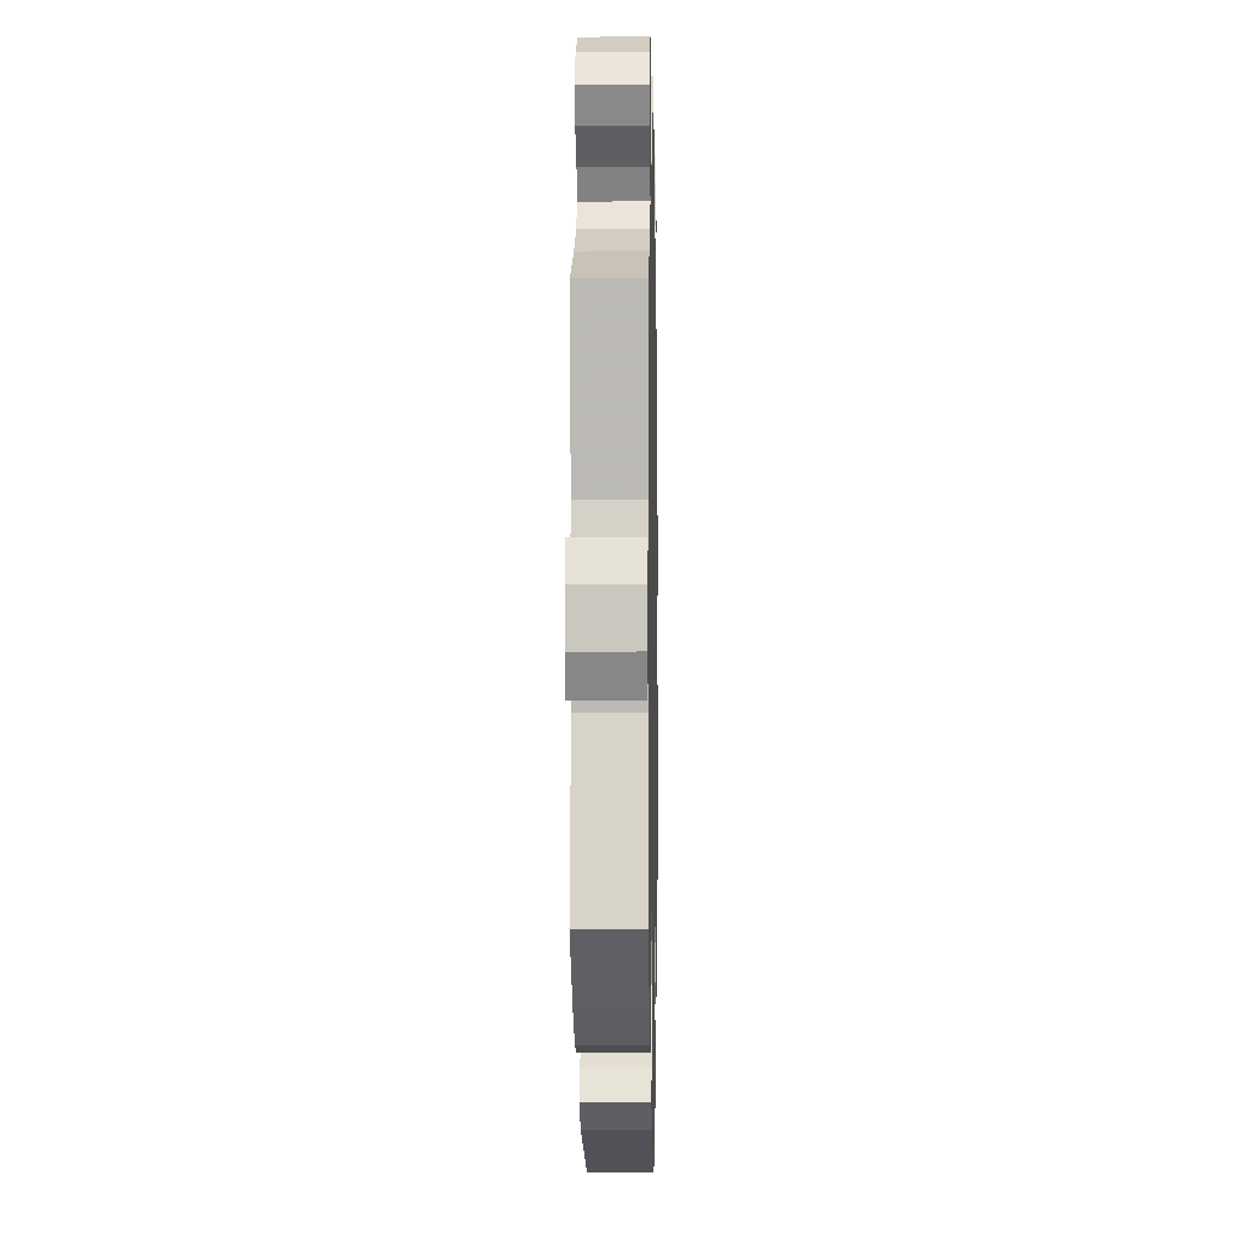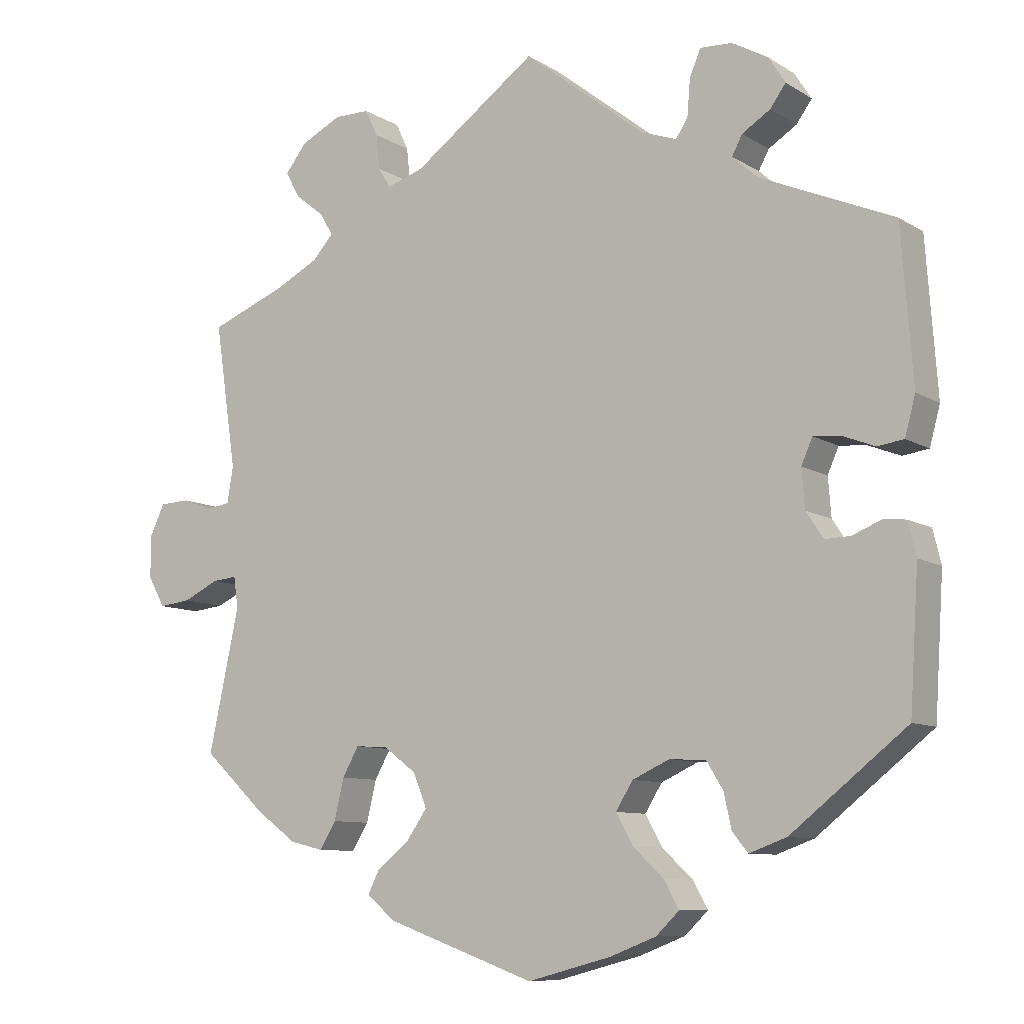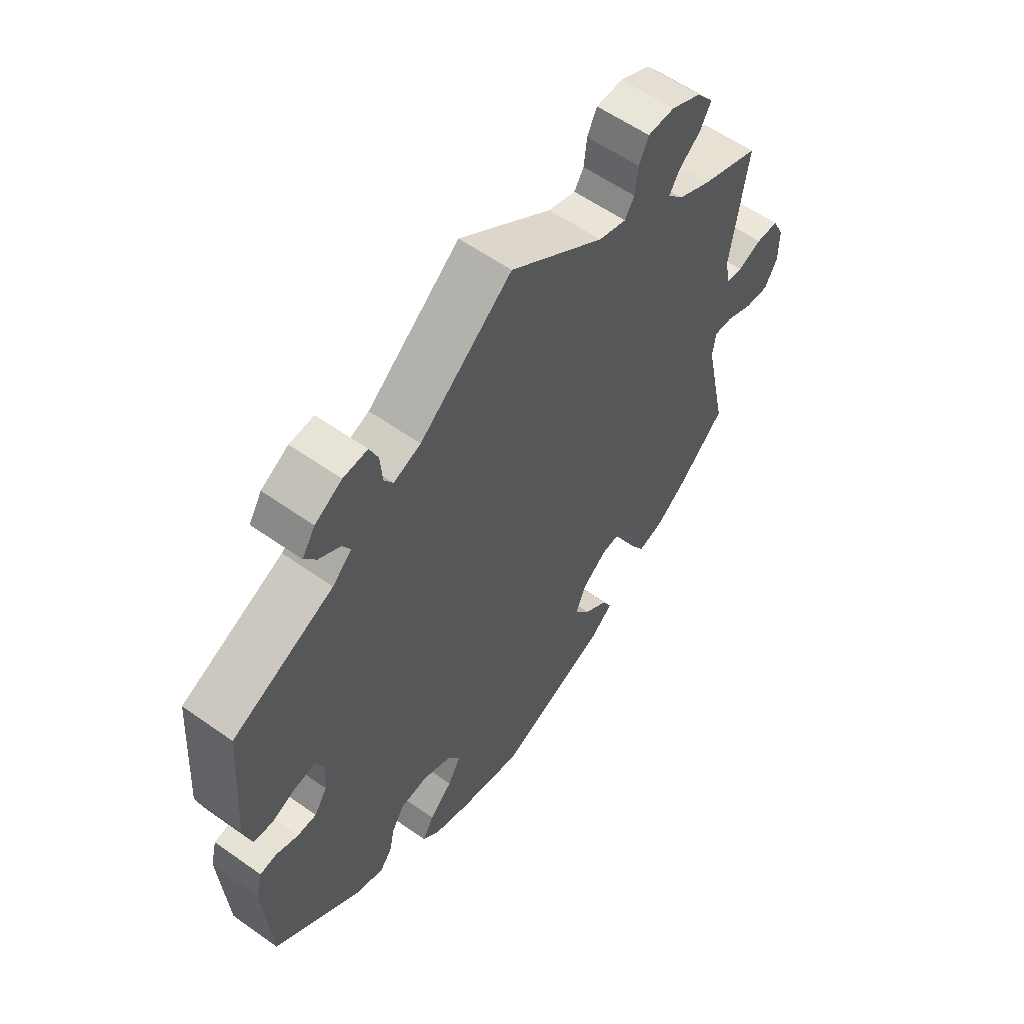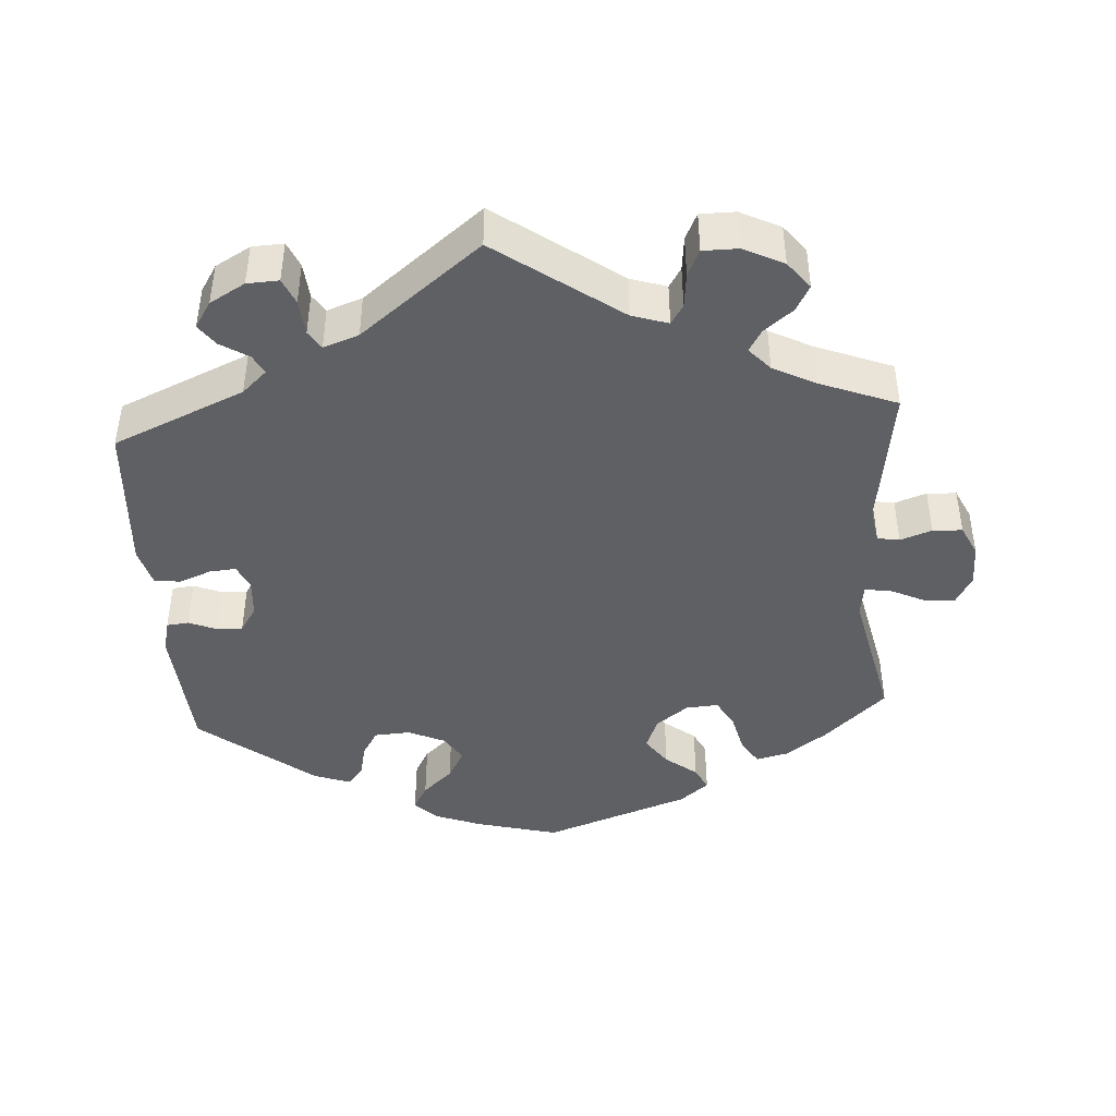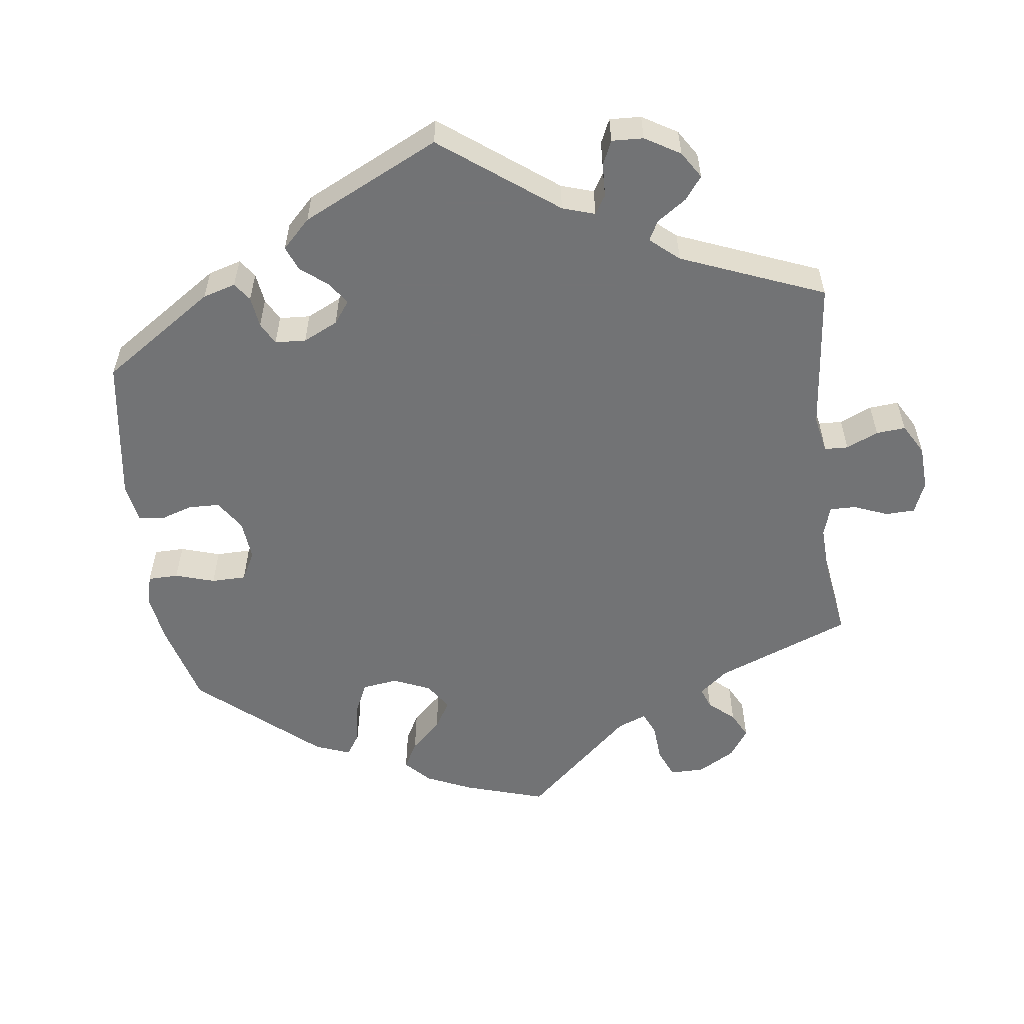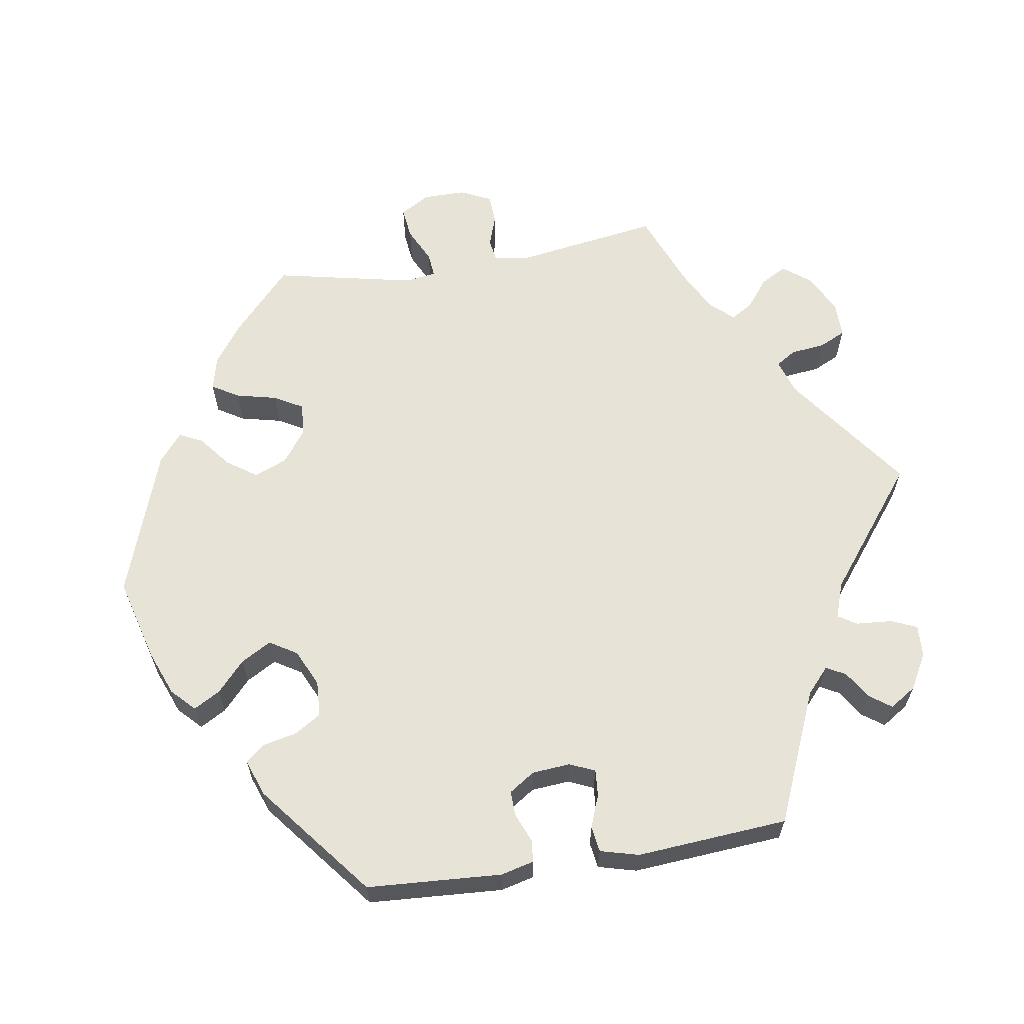
<metadata>
{"format":"obj","ext":"obj","renderer":"f3d","projection":"perspective","resolution":1024,"background":"white","views":[{"elev":-1.9,"azim":91.2,"up":"+Z"},{"elev":-9.1,"azim":-147.2,"up":"+Z"},{"elev":58.3,"azim":-53.8,"up":"+Z"},{"elev":-43.5,"azim":4.0,"up":"+Y"},{"elev":-55.9,"azim":-52.7,"up":"+Y"},{"elev":62.7,"azim":-99.3,"up":"+Y"}]}
</metadata>
<code>
v 0.167 0.07 0.457
v 0.216 0.07 0.441
v 0.233 0.07 0.468
v 0.238 0.07 0.515
v 0.255 0.07 0.551
v 0.303 0.07 0.551
v 0.357 0.07 0.524
v 0.386 0.07 0.487
v 0.367 0.07 0.452
v 0.328 0.07 0.421
v 0.31 0.07 0.391
v 0.338 0.07 0.36
v 0.396 0.07 0.33
v 0.5 0.07 0.289
v 0.471 0.07 0.094
v 0.479 0.07 0.045
v 0.509 0.07 0.04
v 0.552 0.07 0.055
v 0.592 0.07 0.053
v 0.612 0.07 0.011
v 0.612 0.07 -0.046
v 0.589 0.07 -0.087
v 0.546 0.07 -0.082
v 0.498 0.07 -0.059
v 0.465 0.07 -0.056
v 0.459 0.07 -0.098
v 0.5 0.07 -0.289
v 0.416 0.07 -0.367
v 0.361 0.07 -0.407
v 0.316 0.07 -0.418
v 0.294 0.07 -0.382
v 0.281 0.07 -0.327
v 0.259 0.07 -0.288
v 0.215 0.07 -0.291
v 0.171 0.07 -0.324
v 0.153 0.07 -0.369
v 0.181 0.07 -0.409
v 0.224 0.07 -0.443
v 0.24 0.07 -0.475
v 0.201 0.07 -0.507
v 0.001 0.07 -0.578
v -0.112 0.07 -0.548
v -0.174 0.07 -0.524
v -0.205 0.07 -0.494
v -0.185 0.07 -0.458
v -0.144 0.07 -0.42
v -0.121 0.07 -0.379
v -0.144 0.07 -0.342
v -0.194 0.07 -0.319
v -0.243 0.07 -0.322
v -0.265 0.07 -0.358
v -0.275 0.07 -0.404
v -0.296 0.07 -0.43
v -0.346 0.07 -0.412
v -0.501 0.07 -0.289
v -0.513 0.07 -0.106
v -0.502 0.07 -0.061
v -0.472 0.07 -0.058
v -0.433 0.07 -0.074
v -0.399 0.07 -0.075
v -0.376 0.07 -0.04
v -0.372 0.07 0.012
v -0.387 0.07 0.046
v -0.423 0.07 0.043
v -0.467 0.07 0.026
v -0.502 0.07 0.031
v -0.516 0.07 0.083
v -0.501 0.07 0.289
v -0.322 0.07 0.366
v -0.288 0.07 0.397
v -0.302 0.07 0.423
v -0.34 0.07 0.447
v -0.361 0.07 0.476
v -0.338 0.07 0.512
v -0.29 0.07 0.539
v -0.247 0.07 0.541
v -0.232 0.07 0.506
v -0.228 0.07 0.457
v -0.212 0.07 0.432
v -0.164 0.07 0.449
v 0 0.07 0.578
v 0.167 0 0.457
v 0.216 0 0.441
v 0.233 0 0.468
v 0.238 0 0.515
v 0.255 0 0.551
v 0.303 0 0.551
v 0.357 0 0.524
v 0.386 0 0.487
v 0.367 0 0.452
v 0.328 0 0.421
v 0.31 0 0.391
v 0.338 0 0.36
v 0.396 0 0.33
v 0.5 0 0.289
v 0.471 0 0.094
v 0.479 0 0.045
v 0.509 0 0.04
v 0.552 0 0.055
v 0.592 0 0.053
v 0.612 0 0.011
v 0.612 0 -0.046
v 0.589 0 -0.087
v 0.546 0 -0.082
v 0.498 0 -0.059
v 0.465 0 -0.056
v 0.459 0 -0.098
v 0.5 0 -0.289
v 0.416 0 -0.367
v 0.361 0 -0.407
v 0.316 0 -0.418
v 0.294 0 -0.382
v 0.281 0 -0.327
v 0.259 0 -0.288
v 0.215 0 -0.291
v 0.171 0 -0.324
v 0.153 0 -0.369
v 0.181 0 -0.409
v 0.224 0 -0.443
v 0.24 0 -0.475
v 0.201 0 -0.507
v 0.001 0 -0.578
v -0.112 0 -0.548
v -0.174 0 -0.524
v -0.205 0 -0.494
v -0.185 0 -0.458
v -0.144 0 -0.42
v -0.121 0 -0.379
v -0.144 0 -0.342
v -0.194 0 -0.319
v -0.243 0 -0.322
v -0.265 0 -0.358
v -0.275 0 -0.404
v -0.296 0 -0.43
v -0.346 0 -0.412
v -0.501 0 -0.289
v -0.513 0 -0.106
v -0.502 0 -0.061
v -0.472 0 -0.058
v -0.433 0 -0.074
v -0.399 0 -0.075
v -0.376 0 -0.04
v -0.372 0 0.012
v -0.387 0 0.046
v -0.423 0 0.043
v -0.467 0 0.026
v -0.502 0 0.031
v -0.516 0 0.083
v -0.501 0 0.289
v -0.322 0 0.366
v -0.288 0 0.397
v -0.302 0 0.423
v -0.34 0 0.447
v -0.361 0 0.476
v -0.338 0 0.512
v -0.29 0 0.539
v -0.247 0 0.541
v -0.232 0 0.506
v -0.228 0 0.457
v -0.212 0 0.432
v -0.164 0 0.449
v 0 0 0.578
f 80 81 1
f 79 80 1 2
f 75 76 77 78
f 75 78 79
f 74 75 79
f 71 72 73 74
f 70 71 74 79
f 69 70 79 2
f 67 68 69 2
f 64 65 66 67
f 63 64 67 2
f 56 57 58 59
f 56 59 60
f 55 56 60
f 54 55 60 61
f 51 52 53 54
f 50 51 54 61
f 43 44 45 46
f 43 46 47
f 42 43 47
f 41 42 47
f 40 41 47
f 37 38 39 40
f 36 37 40 47
f 35 36 47 48
f 29 30 31 32
f 29 32 33
f 26 27 28 29
f 25 26 29 33
f 21 22 23 24
f 21 24 25
f 20 21 25
f 17 18 19 20
f 16 17 20 25
f 15 16 25 33
f 13 14 15 33
f 7 8 9 10
f 7 10 11
f 6 7 11
f 3 4 5 6
f 2 3 6 11
f 62 63 2 11
f 49 50 61 62
f 34 35 48 49
f 34 49 62 11
f 12 13 33 34
f 11 12 34
f 82 162 161
f 83 82 161 160
f 159 158 157 156
f 160 159 156
f 160 156 155
f 155 154 153 152
f 160 155 152 151
f 83 160 151 150
f 83 150 149 148
f 148 147 146 145
f 83 148 145 144
f 140 139 138 137
f 141 140 137
f 141 137 136
f 142 141 136 135
f 135 134 133 132
f 142 135 132 131
f 127 126 125 124
f 128 127 124
f 128 124 123
f 128 123 122
f 128 122 121
f 121 120 119 118
f 128 121 118 117
f 129 128 117 116
f 113 112 111 110
f 114 113 110
f 110 109 108 107
f 114 110 107 106
f 105 104 103 102
f 106 105 102
f 106 102 101
f 101 100 99 98
f 106 101 98 97
f 114 106 97 96
f 114 96 95 94
f 91 90 89 88
f 92 91 88
f 92 88 87
f 87 86 85 84
f 92 87 84 83
f 92 83 144 143
f 143 142 131 130
f 130 129 116 115
f 92 143 130 115
f 115 114 94 93
f 115 93 92
f 1 82 83 2
f 2 83 84 3
f 3 84 85 4
f 4 85 86 5
f 5 86 87 6
f 6 87 88 7
f 7 88 89 8
f 8 89 90 9
f 9 90 91 10
f 10 91 92 11
f 11 92 93 12
f 12 93 94 13
f 13 94 95 14
f 14 95 96 15
f 15 96 97 16
f 16 97 98 17
f 17 98 99 18
f 18 99 100 19
f 19 100 101 20
f 20 101 102 21
f 21 102 103 22
f 22 103 104 23
f 23 104 105 24
f 24 105 106 25
f 25 106 107 26
f 26 107 108 27
f 27 108 109 28
f 28 109 110 29
f 29 110 111 30
f 30 111 112 31
f 31 112 113 32
f 32 113 114 33
f 33 114 115 34
f 34 115 116 35
f 35 116 117 36
f 36 117 118 37
f 37 118 119 38
f 38 119 120 39
f 39 120 121 40
f 40 121 122 41
f 41 122 123 42
f 42 123 124 43
f 43 124 125 44
f 44 125 126 45
f 45 126 127 46
f 46 127 128 47
f 47 128 129 48
f 48 129 130 49
f 49 130 131 50
f 50 131 132 51
f 51 132 133 52
f 52 133 134 53
f 53 134 135 54
f 54 135 136 55
f 55 136 137 56
f 56 137 138 57
f 57 138 139 58
f 58 139 140 59
f 59 140 141 60
f 60 141 142 61
f 61 142 143 62
f 62 143 144 63
f 63 144 145 64
f 64 145 146 65
f 65 146 147 66
f 66 147 148 67
f 67 148 149 68
f 68 149 150 69
f 69 150 151 70
f 70 151 152 71
f 71 152 153 72
f 72 153 154 73
f 73 154 155 74
f 74 155 156 75
f 75 156 157 76
f 76 157 158 77
f 77 158 159 78
f 78 159 160 79
f 79 160 161 80
f 80 161 162 81
f 81 162 82 1

</code>
